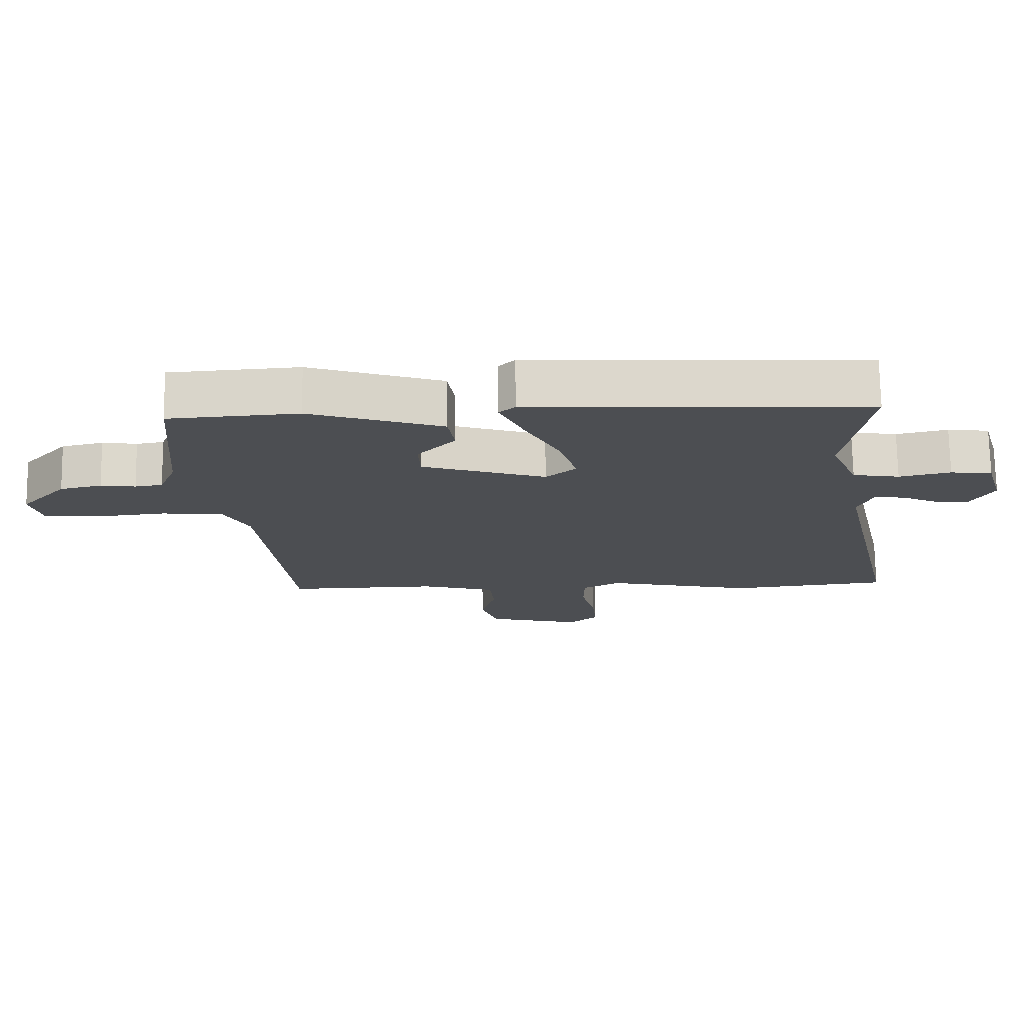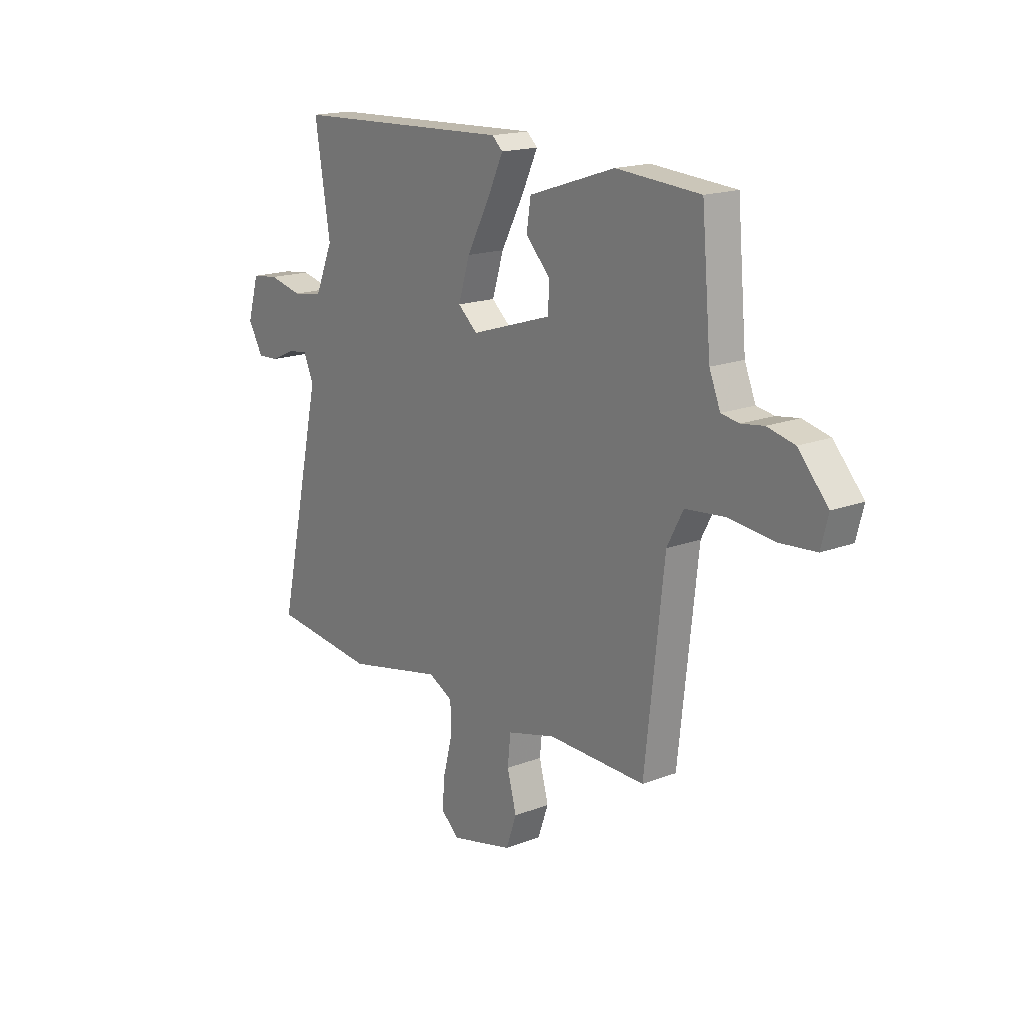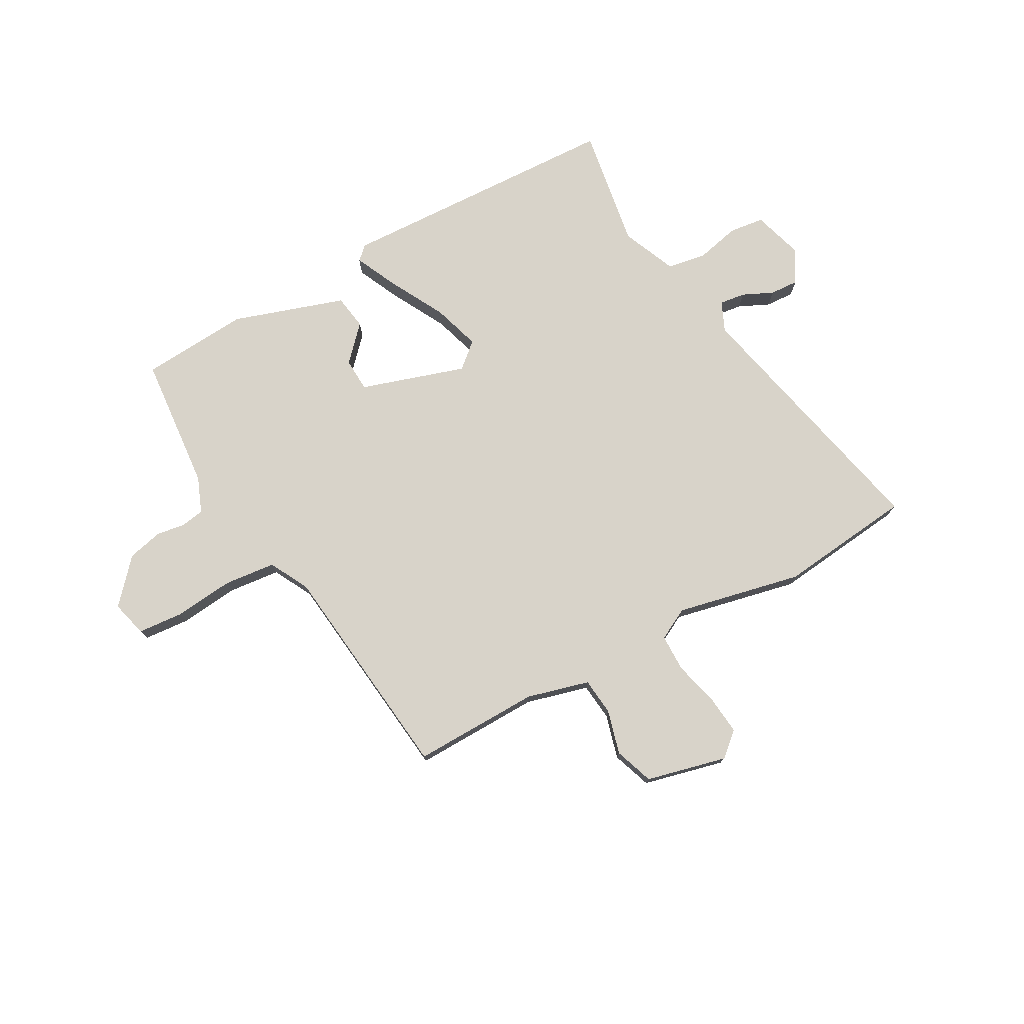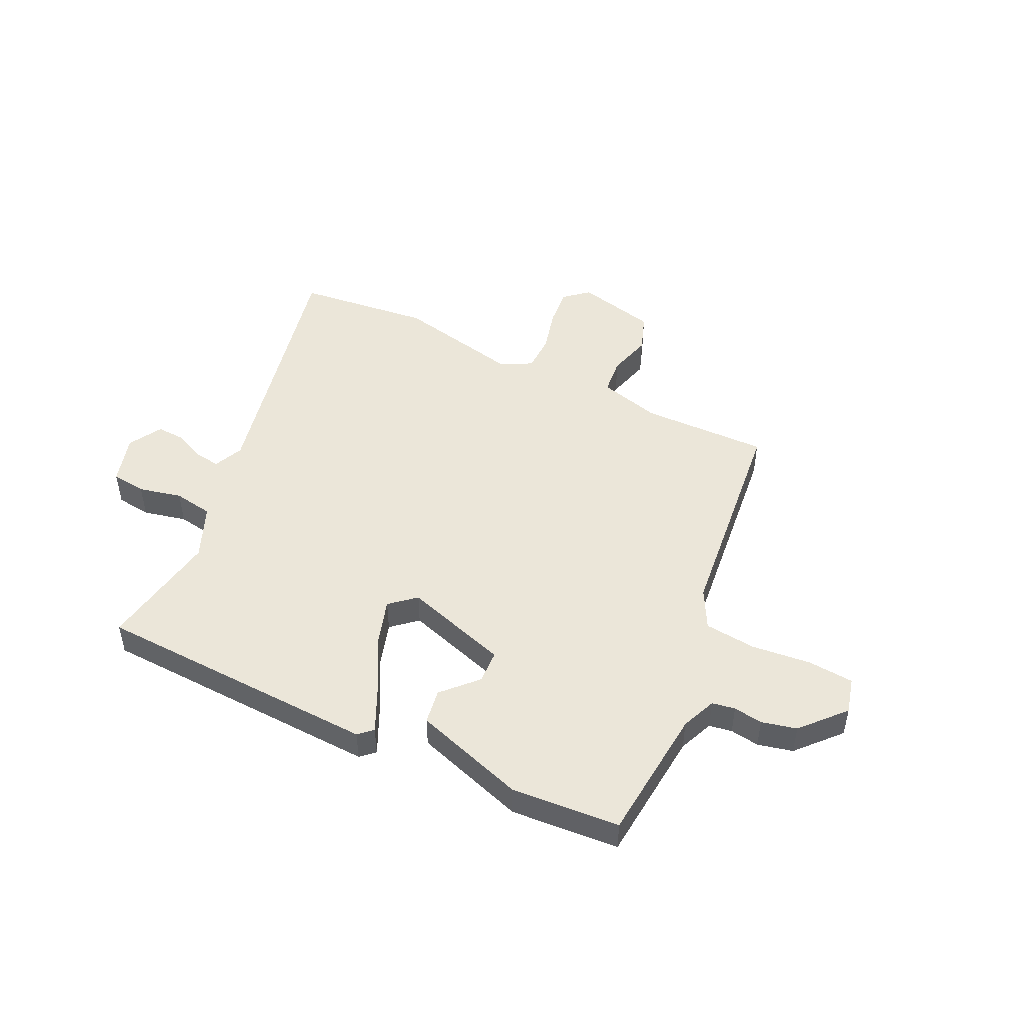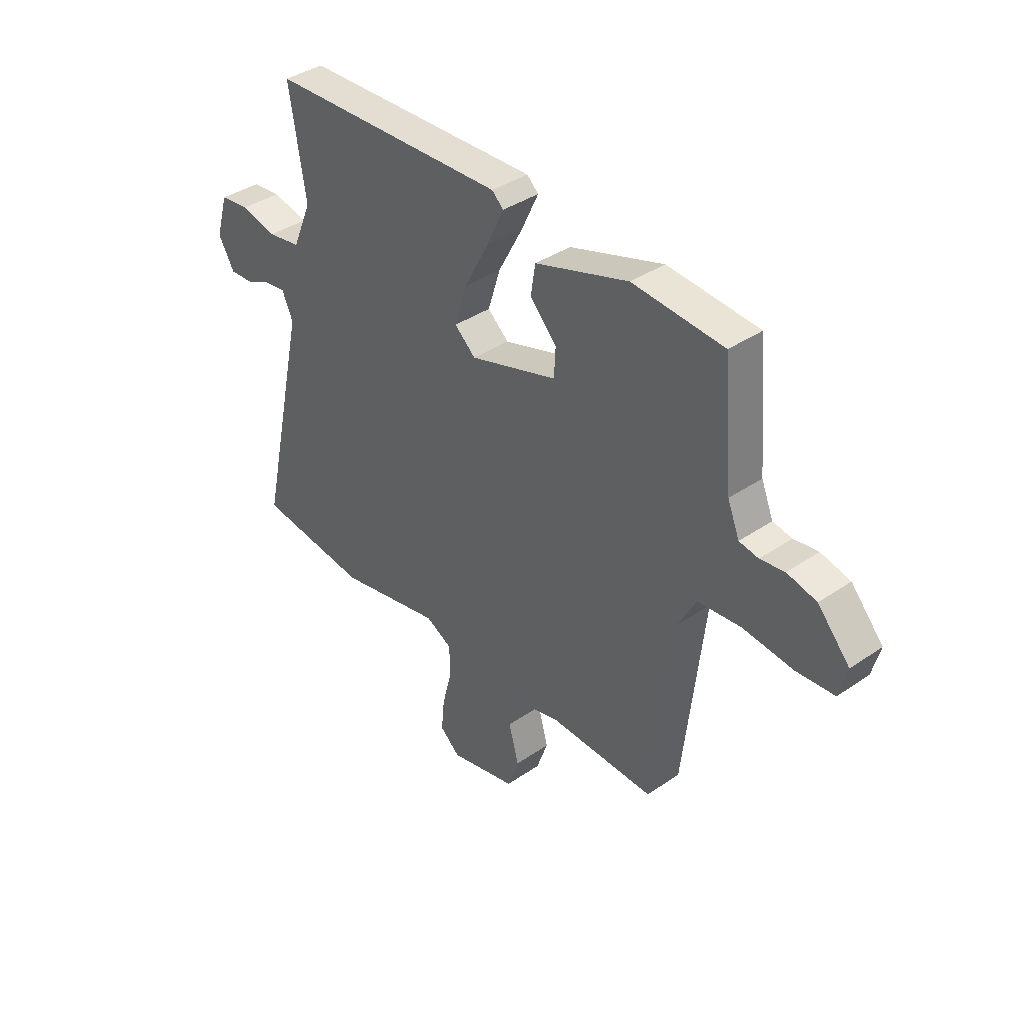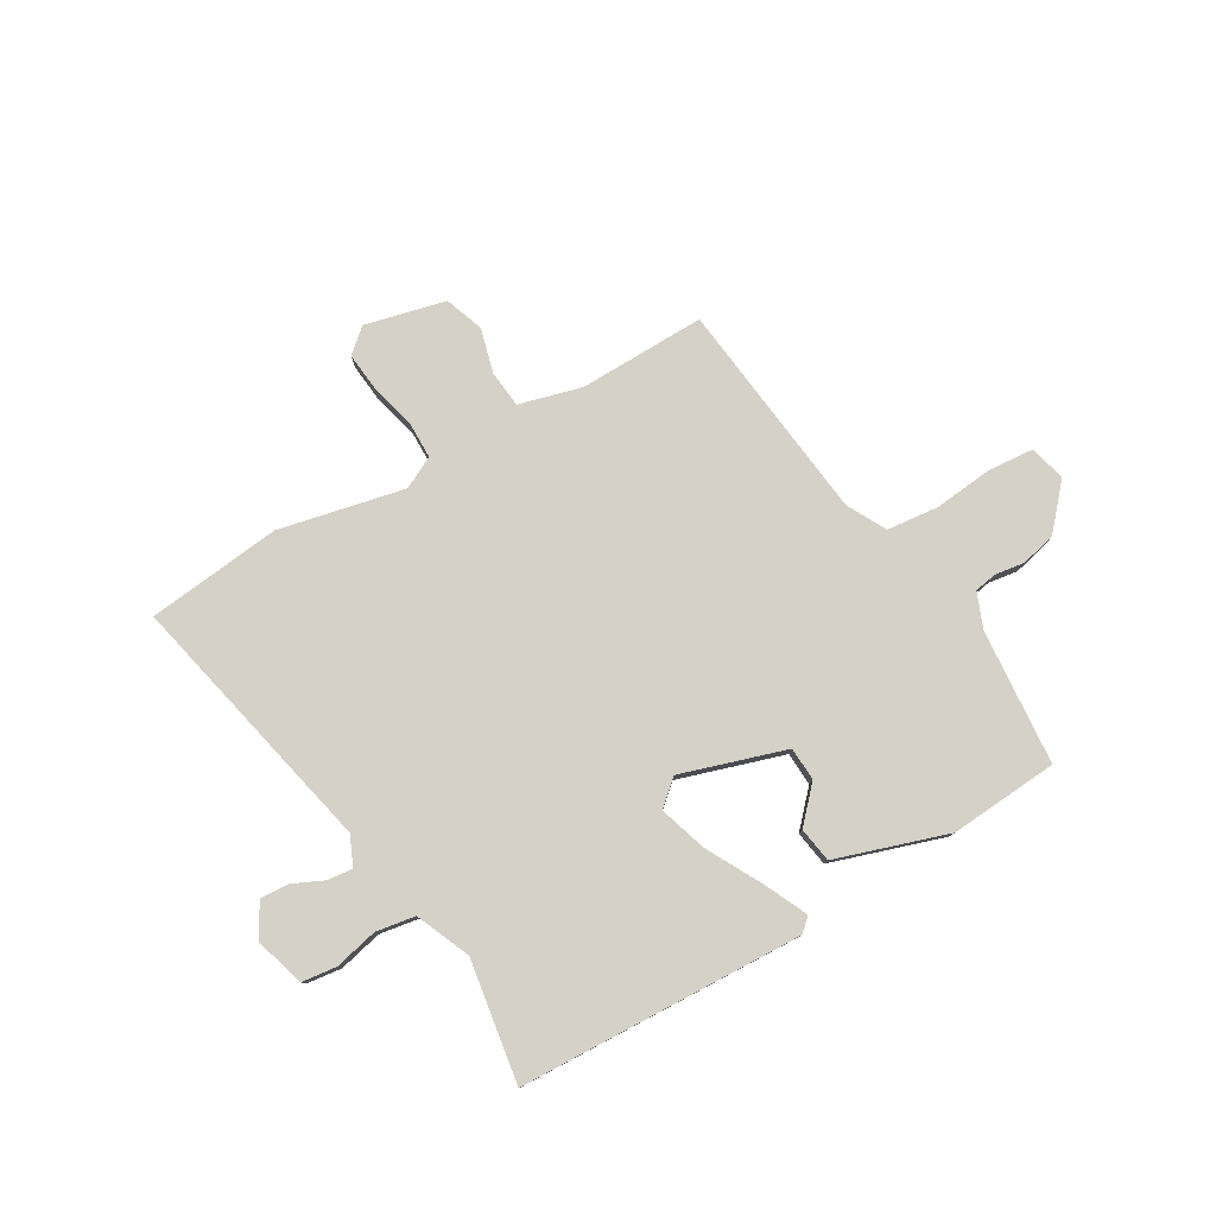
<metadata>
{"format":"obj","ext":"obj","renderer":"f3d","projection":"perspective","resolution":1024,"background":"white","views":[{"elev":73.3,"azim":179.1,"up":"+Z"},{"elev":17.3,"azim":52.6,"up":"+Z"},{"elev":76.0,"azim":151.0,"up":"+Y"},{"elev":48.0,"azim":25.7,"up":"+Y"},{"elev":38.5,"azim":49.2,"up":"+Z"},{"elev":78.9,"azim":-30.4,"up":"+Y"}]}
</metadata>
<code>
v 0.523 0.07 0.485
v 0.545 0.07 0.237
v 0.571 0.07 0.173
v 0.613 0.07 0.166
v 0.666 0.07 0.174
v 0.73 0.07 0.159
v 0.8 0.07 0.081
v 0.783 0.07 0.015
v 0.7 0.07 0.008
v 0.591 0.07 0.019
v 0.497 0.07 0.009
v 0.459 0.07 -0.063
v 0.414 0.07 -0.469
v 0.182 0.07 -0.465
v 0.068 0.07 -0.496
v 0.061 0.07 -0.564
v 0.083 0.07 -0.645
v 0.058 0.07 -0.716
v -0.089 0.07 -0.752
v -0.133 0.07 -0.714
v -0.126 0.07 -0.642
v -0.105 0.07 -0.56
v -0.106 0.07 -0.492
v -0.164 0.07 -0.462
v -0.393 0.07 -0.512
v -0.639 0.07 -0.485
v -0.532 0.07 -0.003
v -0.556 0.07 0.051
v -0.603 0.07 0.045
v -0.659 0.07 0.019
v -0.711 0.07 0.016
v -0.746 0.07 0.077
v -0.719 0.07 0.168
v -0.655 0.07 0.176
v -0.576 0.07 0.158
v -0.504 0.07 0.17
v -0.462 0.07 0.269
v -0.498 0.07 0.492
v 0.022 0.07 0.514
v 0.047 0.07 0.491
v 0.01 0.07 0.412
v -0.044 0.07 0.311
v -0.071 0.07 0.224
v -0.025 0.07 0.184
v 0.166 0.07 0.245
v 0.169 0.07 0.306
v 0.111 0.07 0.368
v 0.121 0.07 0.432
v 0.325 0.07 0.499
v 0.523 0 0.485
v 0.545 0 0.237
v 0.571 0 0.173
v 0.613 0 0.166
v 0.666 0 0.174
v 0.73 0 0.159
v 0.8 0 0.081
v 0.783 0 0.015
v 0.7 0 0.008
v 0.591 0 0.019
v 0.497 0 0.009
v 0.459 0 -0.063
v 0.414 0 -0.469
v 0.182 0 -0.465
v 0.068 0 -0.496
v 0.061 0 -0.564
v 0.083 0 -0.645
v 0.058 0 -0.716
v -0.089 0 -0.752
v -0.133 0 -0.714
v -0.126 0 -0.642
v -0.105 0 -0.56
v -0.106 0 -0.492
v -0.164 0 -0.462
v -0.393 0 -0.512
v -0.639 0 -0.485
v -0.532 0 -0.003
v -0.556 0 0.051
v -0.603 0 0.045
v -0.659 0 0.019
v -0.711 0 0.016
v -0.746 0 0.077
v -0.719 0 0.168
v -0.655 0 0.176
v -0.576 0 0.158
v -0.504 0 0.17
v -0.462 0 0.269
v -0.498 0 0.492
v 0.022 0 0.514
v 0.047 0 0.491
v 0.01 0 0.412
v -0.044 0 0.311
v -0.071 0 0.224
v -0.025 0 0.184
v 0.166 0 0.245
v 0.169 0 0.306
v 0.111 0 0.368
v 0.121 0 0.432
v 0.325 0 0.499
f 49 1 2
f 48 49 2
f 47 48 2
f 46 47 2
f 45 46 2 3
f 44 45 3
f 40 41 42
f 39 40 42
f 38 39 42
f 37 38 42
f 36 37 42 43
f 35 36 43 44
f 33 34 35
f 32 33 35
f 31 32 35
f 30 31 35
f 29 30 35
f 28 29 35 44
f 24 25 26 27
f 44 3 4
f 28 44 4
f 27 28 4
f 24 27 4
f 23 24 4
f 20 21 22
f 19 20 22
f 18 19 22
f 17 18 22
f 16 17 22
f 15 16 22 23
f 12 13 14
f 14 15 23
f 12 14 23
f 11 12 23
f 8 9 10
f 7 8 10
f 6 7 10
f 5 6 10
f 4 5 10
f 4 10 11
f 4 11 23
f 51 50 98
f 51 98 97
f 51 97 96
f 51 96 95
f 52 51 95 94
f 52 94 93
f 91 90 89
f 91 89 88
f 91 88 87
f 91 87 86
f 92 91 86 85
f 93 92 85 84
f 84 83 82
f 84 82 81
f 84 81 80
f 84 80 79
f 84 79 78
f 93 84 78 77
f 76 75 74 73
f 53 52 93
f 53 93 77
f 53 77 76
f 53 76 73
f 53 73 72
f 71 70 69
f 71 69 68
f 71 68 67
f 71 67 66
f 71 66 65
f 72 71 65 64
f 63 62 61
f 72 64 63
f 72 63 61
f 72 61 60
f 59 58 57
f 59 57 56
f 59 56 55
f 59 55 54
f 59 54 53
f 60 59 53
f 72 60 53
f 1 50 51 2
f 2 51 52 3
f 3 52 53 4
f 4 53 54 5
f 5 54 55 6
f 6 55 56 7
f 7 56 57 8
f 8 57 58 9
f 9 58 59 10
f 10 59 60 11
f 11 60 61 12
f 12 61 62 13
f 13 62 63 14
f 14 63 64 15
f 15 64 65 16
f 16 65 66 17
f 17 66 67 18
f 18 67 68 19
f 19 68 69 20
f 20 69 70 21
f 21 70 71 22
f 22 71 72 23
f 23 72 73 24
f 24 73 74 25
f 25 74 75 26
f 26 75 76 27
f 27 76 77 28
f 28 77 78 29
f 29 78 79 30
f 30 79 80 31
f 31 80 81 32
f 32 81 82 33
f 33 82 83 34
f 34 83 84 35
f 35 84 85 36
f 36 85 86 37
f 37 86 87 38
f 38 87 88 39
f 39 88 89 40
f 40 89 90 41
f 41 90 91 42
f 42 91 92 43
f 43 92 93 44
f 44 93 94 45
f 45 94 95 46
f 46 95 96 47
f 47 96 97 48
f 48 97 98 49
f 49 98 50 1

</code>
